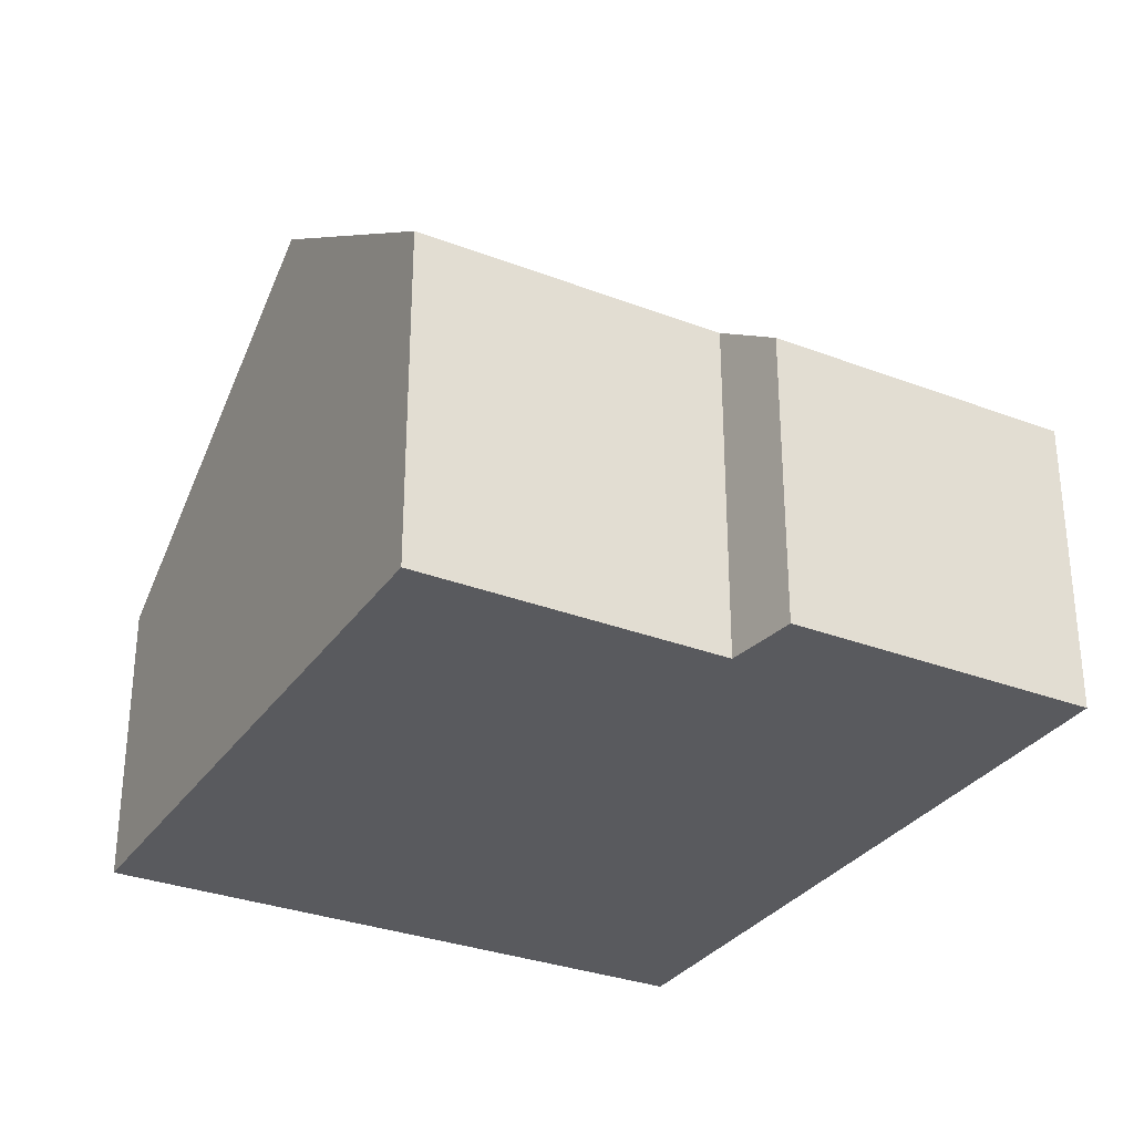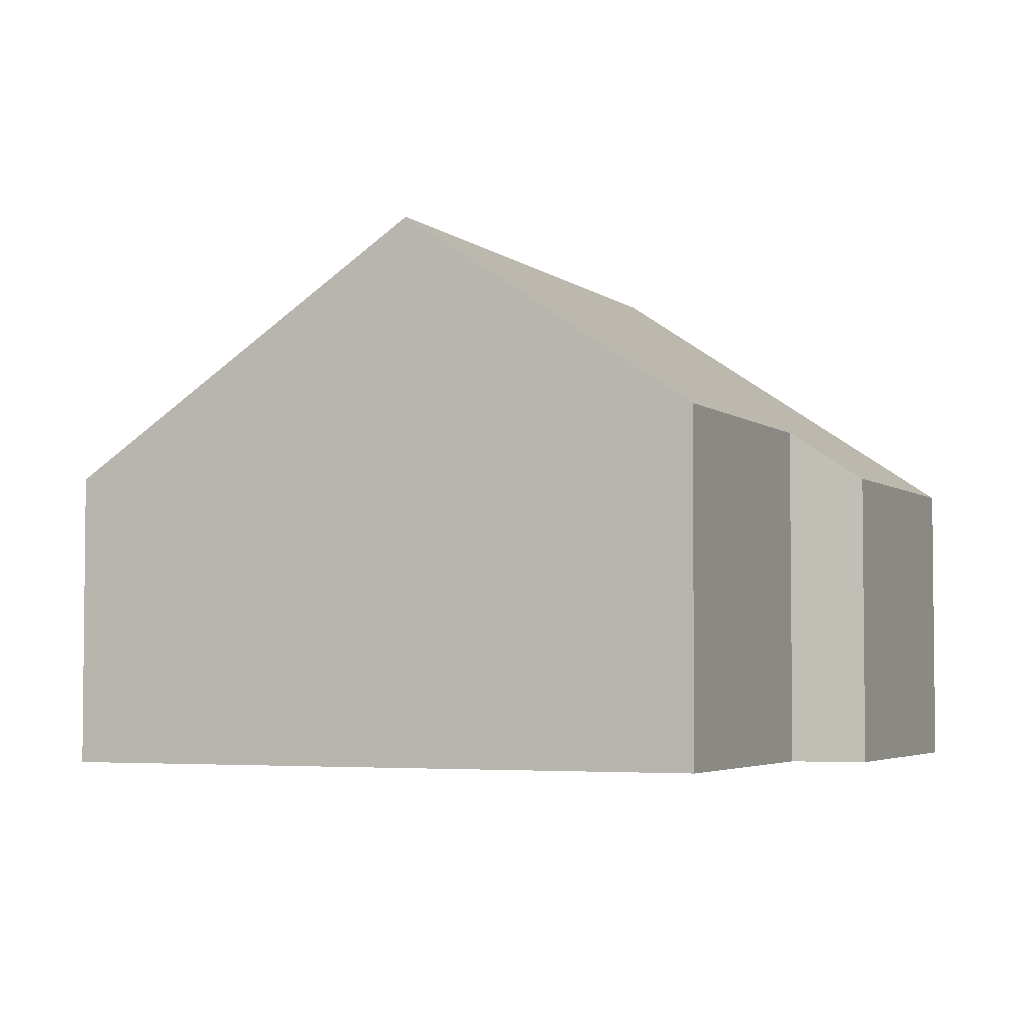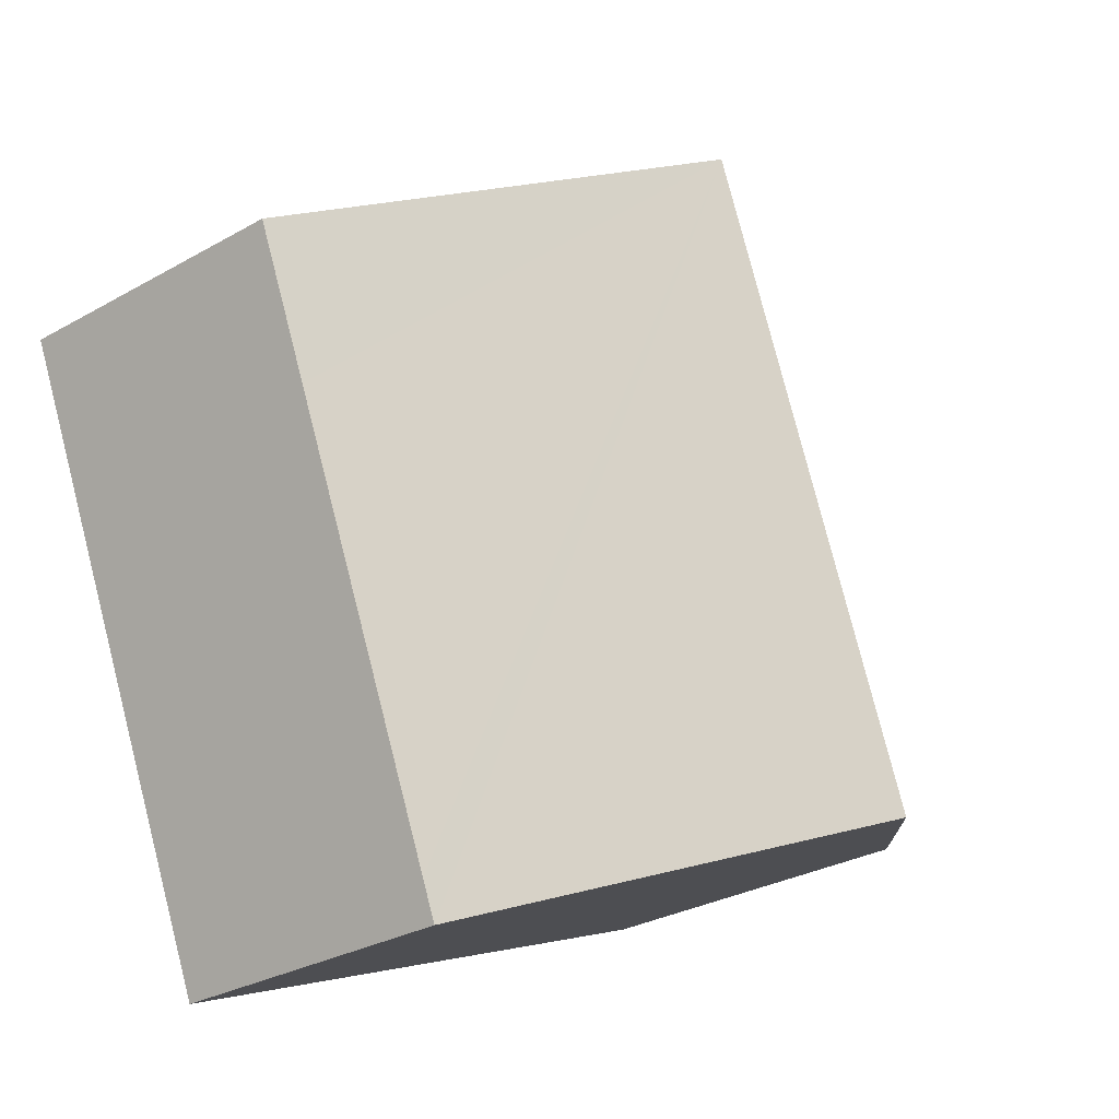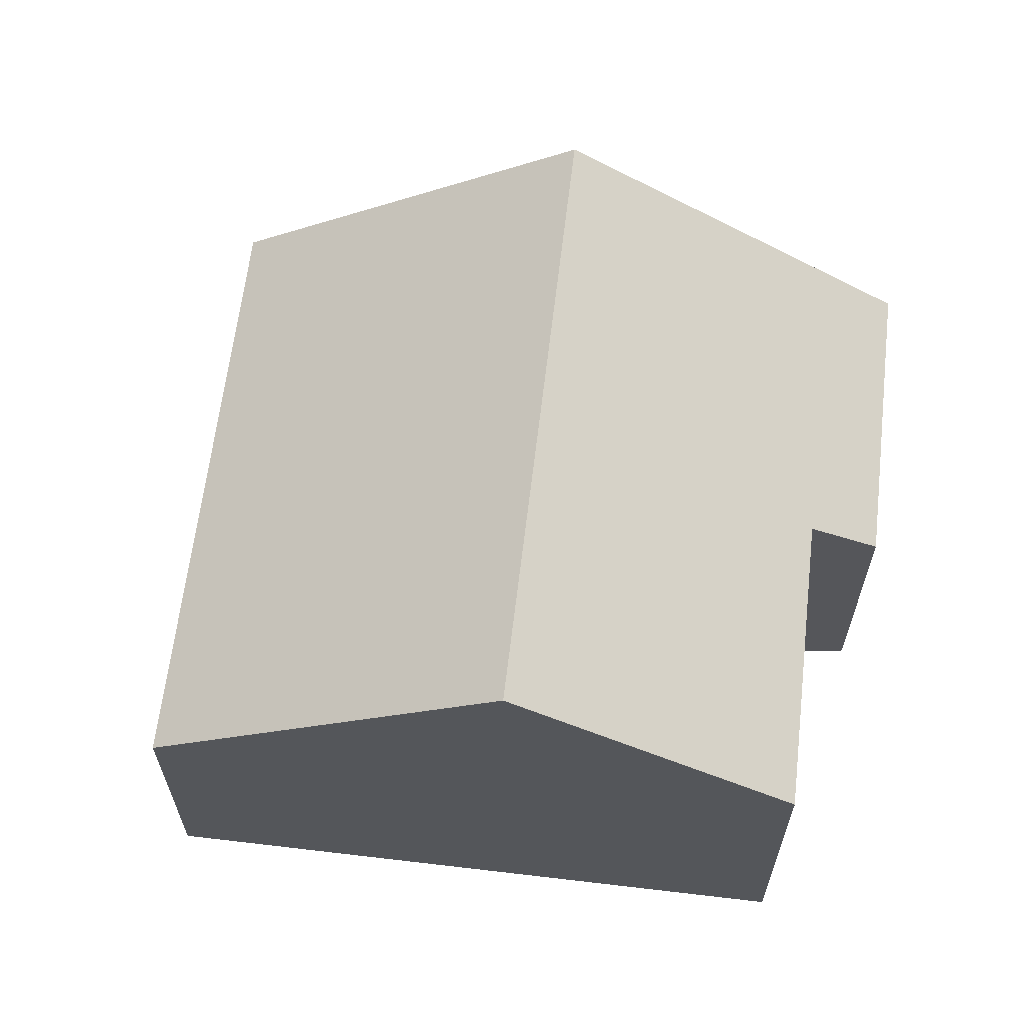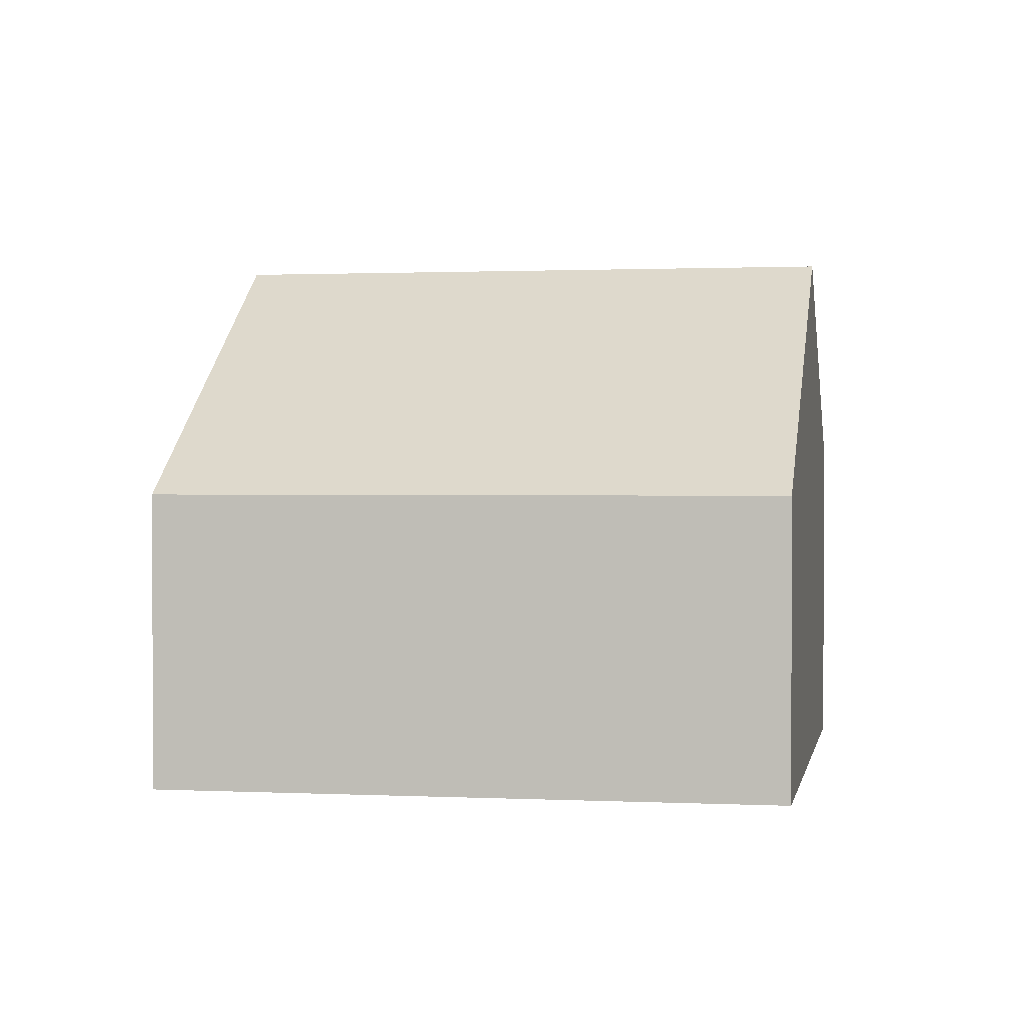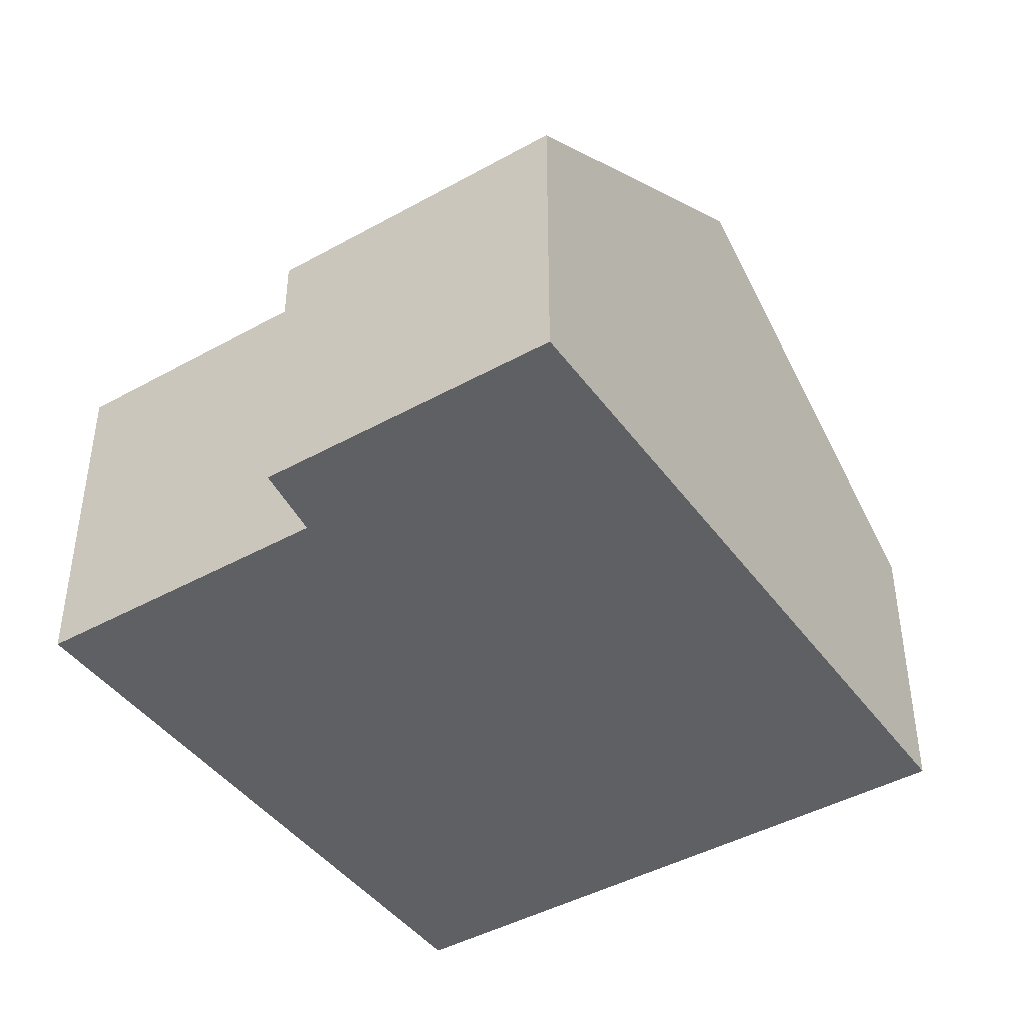
<metadata>
{"format":"obj","ext":"obj","renderer":"f3d","projection":"perspective","resolution":1024,"background":"white","views":[{"elev":-31.2,"azim":-95.9,"up":"+Y"},{"elev":-3.9,"azim":-133.6,"up":"+Y"},{"elev":-29.3,"azim":130.0,"up":"+Z"},{"elev":63.9,"azim":-150.6,"up":"+Y"},{"elev":1.1,"azim":122.8,"up":"+Y"},{"elev":-43.5,"azim":-33.9,"up":"+Y"}]}
</metadata>
<code>
v  14.1 5.157 3.24
v  9.11 9.513 8.264
v  15.13 5.158 5.726
v  11.14 5.158 -3.869
v  10.87 5.157 -4.521
v  4.835 9.513 -2.012
v  3.126 5.184 10.79
v  2.139 6.042 5.062
v  1.001 5.166 5.747
v  0 6.022 3.687e-16
v  3.126 -6.605e-16 10.79
v  1.001 -3.519e-16 5.747
v  2.139 -3.1e-16 5.062
v  0 0 0
v  9.11 -5.06e-16 8.264
v  15.13 -3.506e-16 5.726
v  14.1 -1.984e-16 3.24
v  11.14 2.369e-16 -3.869
v  10.87 2.768e-16 -4.521
v  4.835 1.232e-16 -2.012
g defaultobject
f 1 2 3
f 2 1 4
f 2 4 5
f 2 5 6
f 7 8 9
f 8 6 10
f 6 8 7
f 6 7 2
f 9 11 7
f 11 9 12
f 10 13 8
f 13 10 14
f 11 2 7
f 2 11 3
f 3 11 15
f 3 15 16
f 16 1 3
f 1 16 17
f 1 17 4
f 4 17 18
f 4 18 5
f 5 18 19
f 19 6 5
f 6 19 10
f 10 19 20
f 10 20 14
f 13 9 8
f 9 13 12
f 12 13 11
f 15 17 16
f 17 15 18
f 18 15 11
f 18 11 19
f 19 11 20
f 20 11 13
f 20 13 14

</code>
